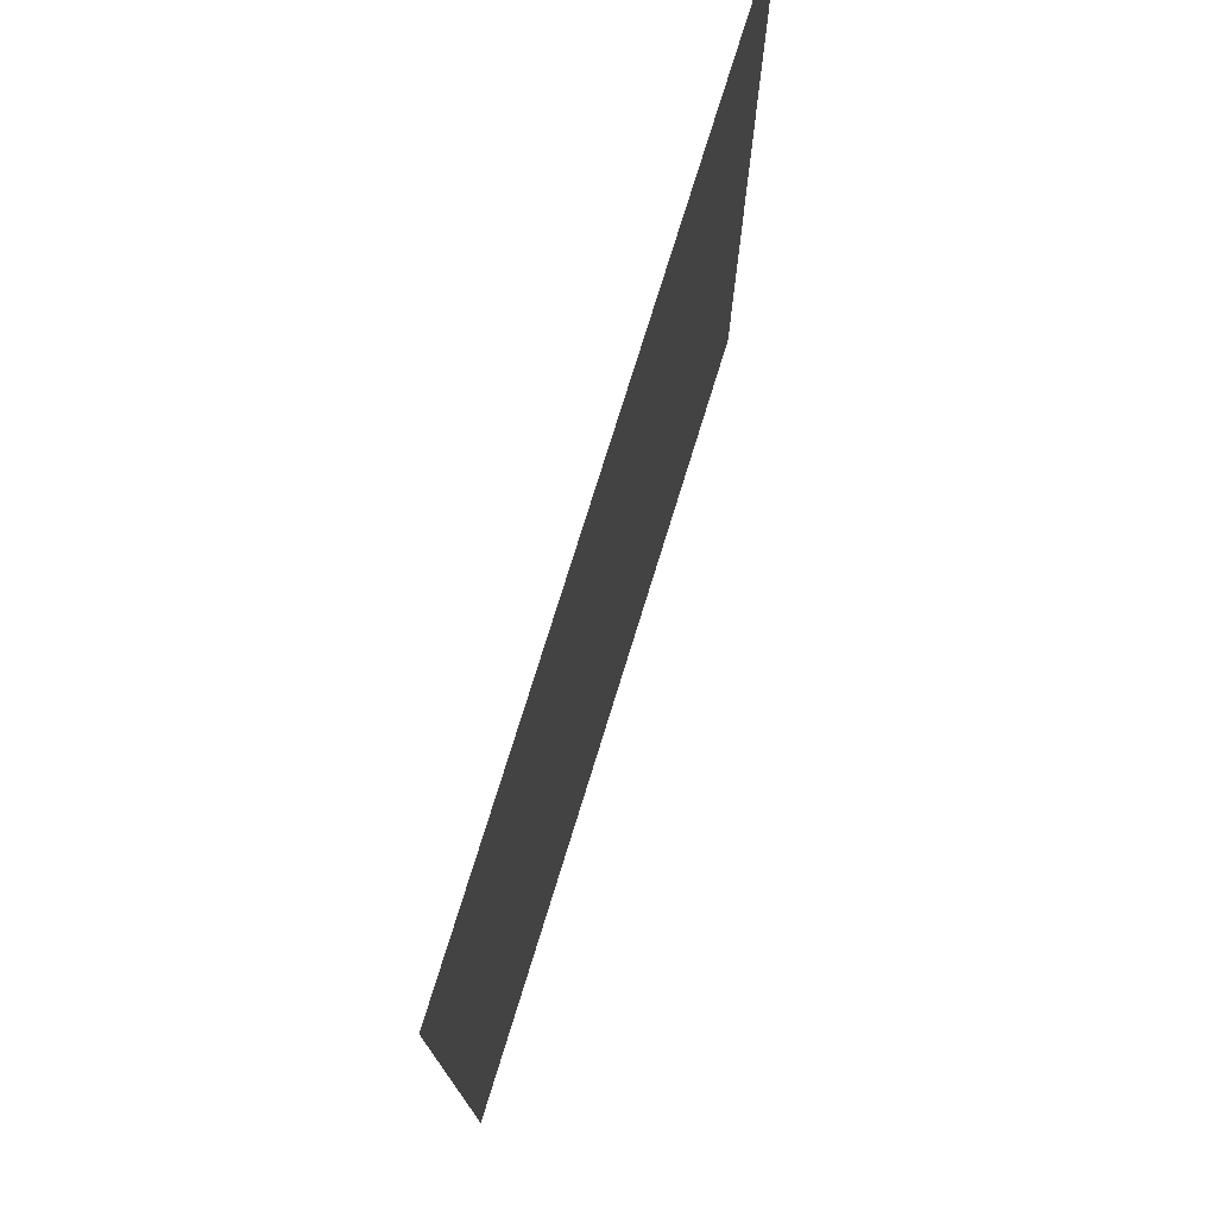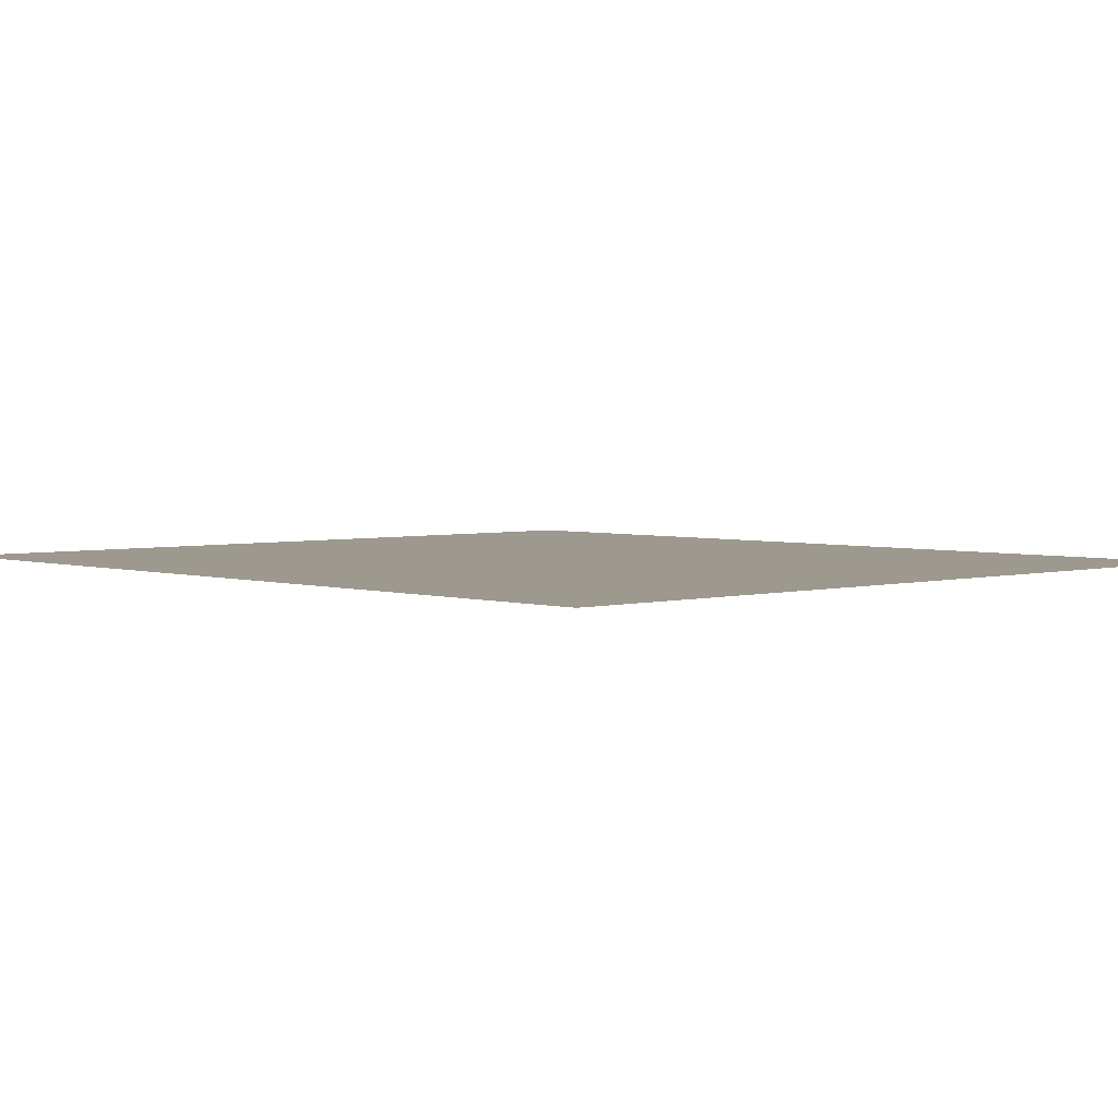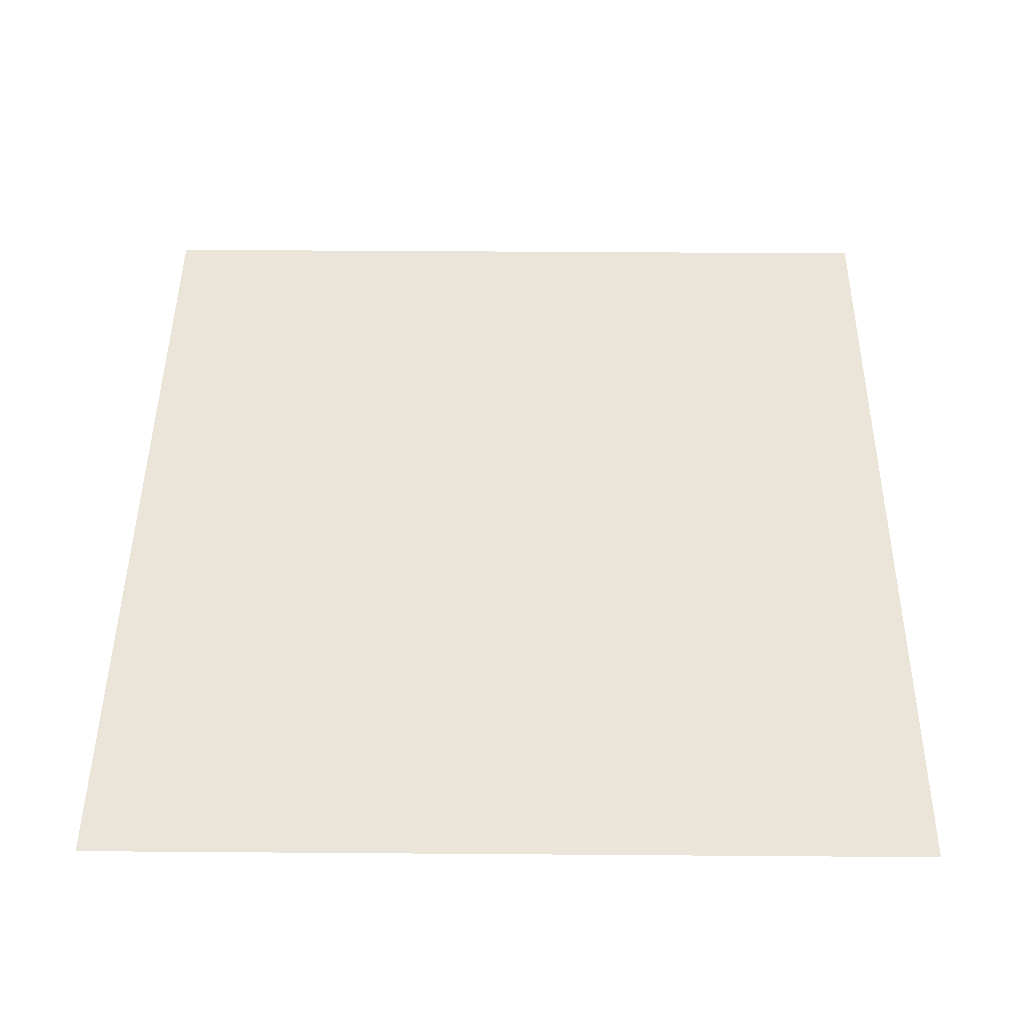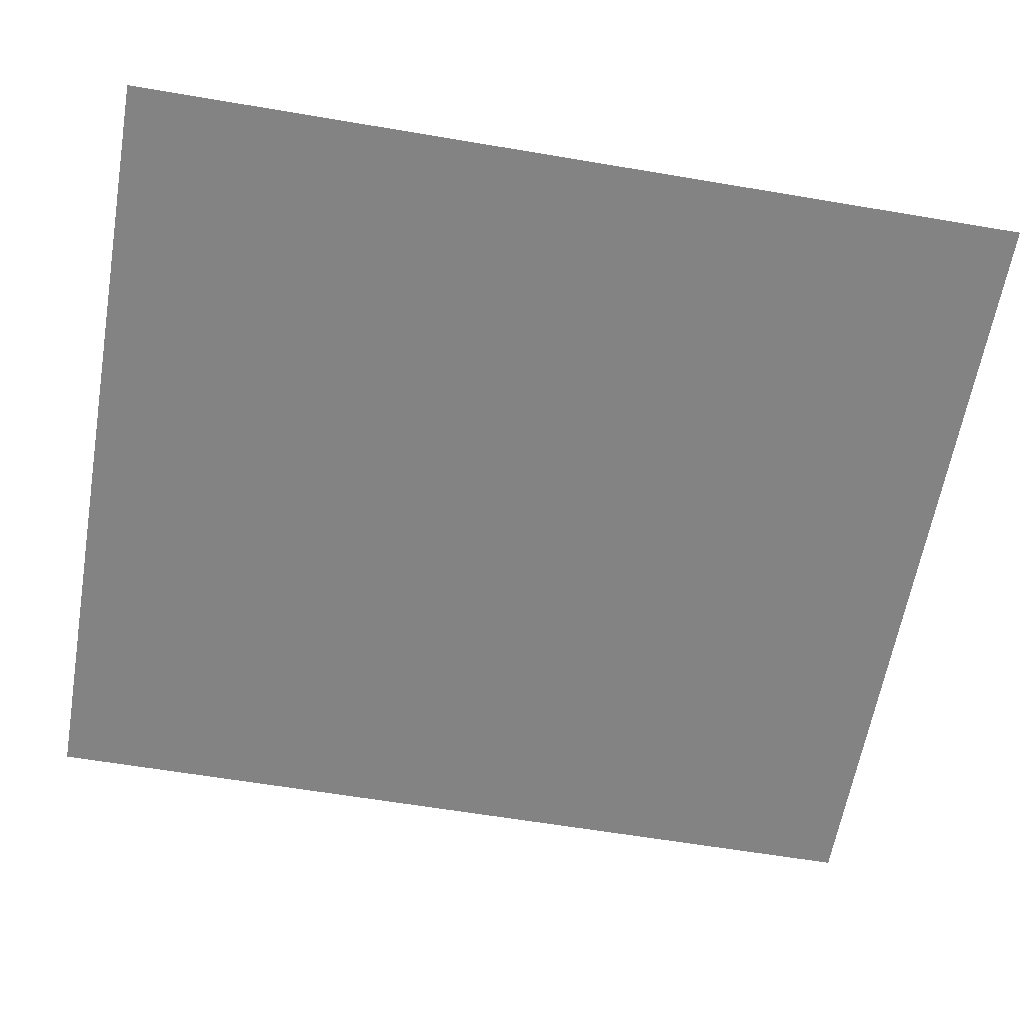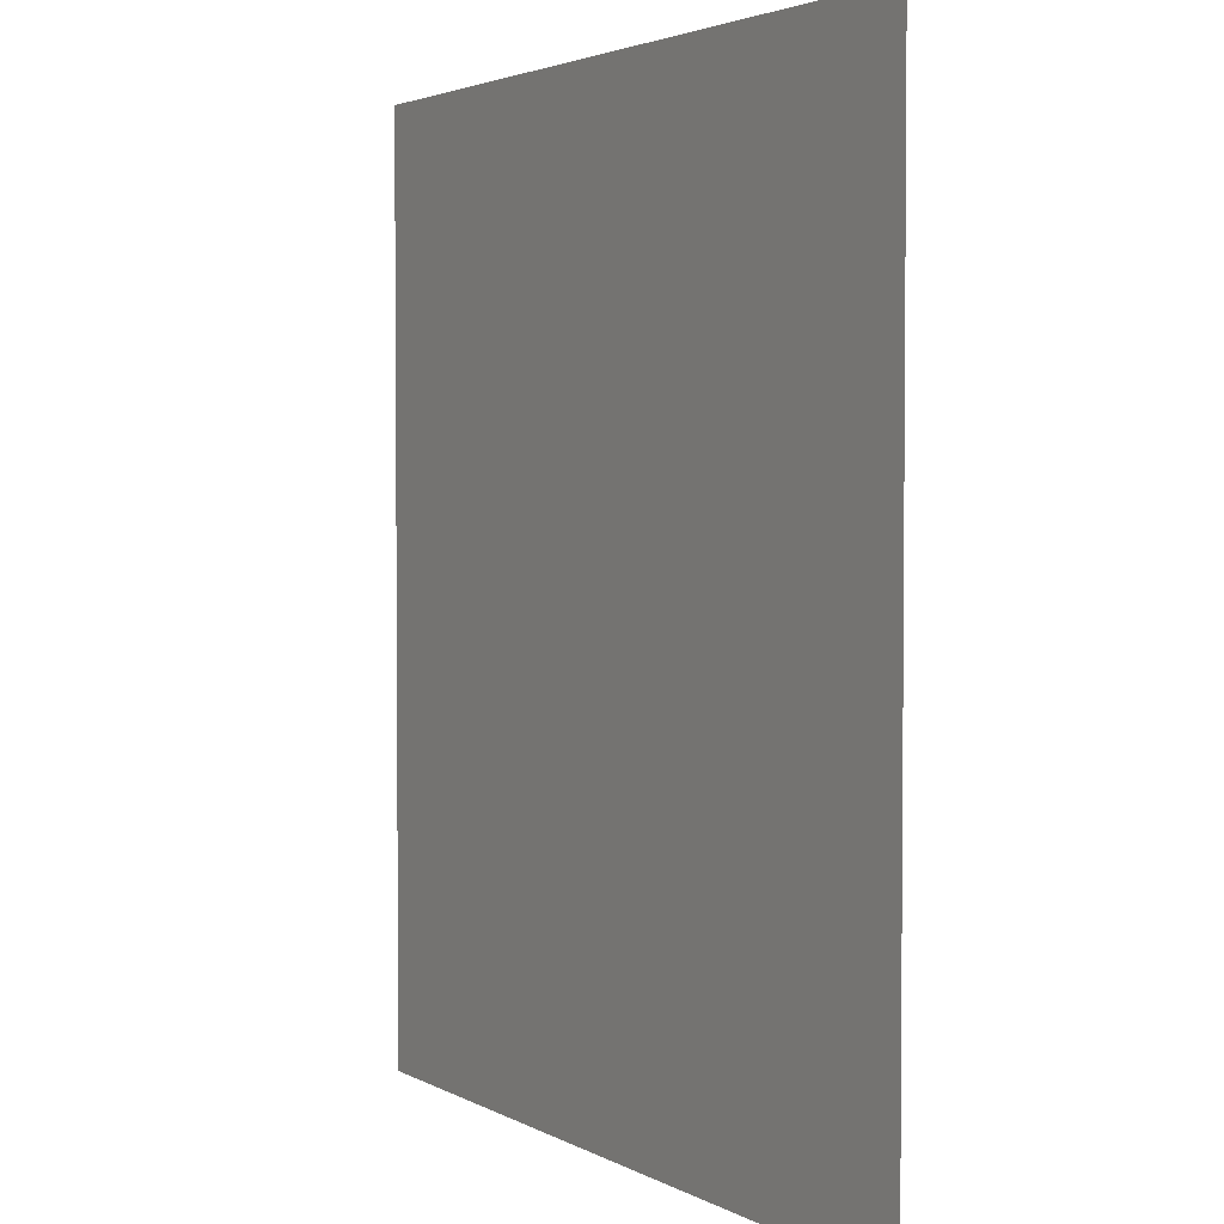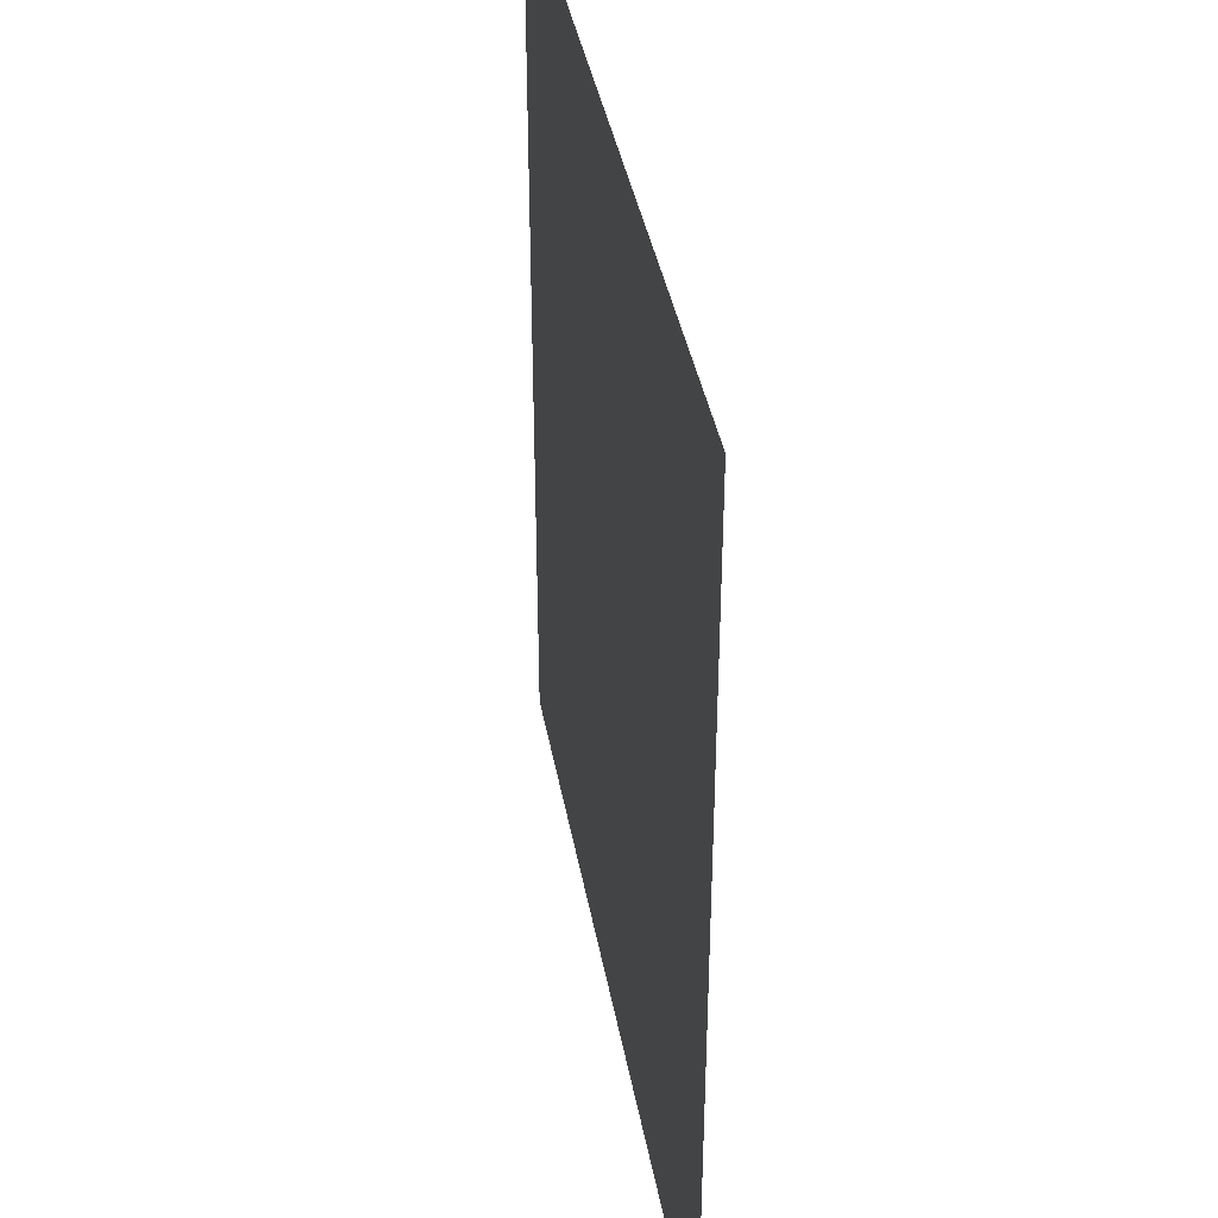
<metadata>
{"format":"obj","ext":"obj","renderer":"f3d","projection":"perspective","resolution":1024,"background":"white","views":[{"elev":76.3,"azim":107.2,"up":"+Y"},{"elev":3.4,"azim":-43.1,"up":"+Z"},{"elev":45.2,"azim":0.5,"up":"+Z"},{"elev":-61.2,"azim":-99.8,"up":"+Z"},{"elev":3.0,"azim":-119.8,"up":"+Y"},{"elev":39.5,"azim":79.9,"up":"+Y"}]}
</metadata>
<code>
o mesh40/mesh40-geometry#mesh40-geometry
v -0.3606 -0.504 0.3841
v 0.3256 0.2608 0.3841
v 0.3256 -0.504 0.3841
v -0.3606 0.2608 0.3841
f 1 2 3
f 2 1 4
f 3 2 1
f 4 1 2

</code>
